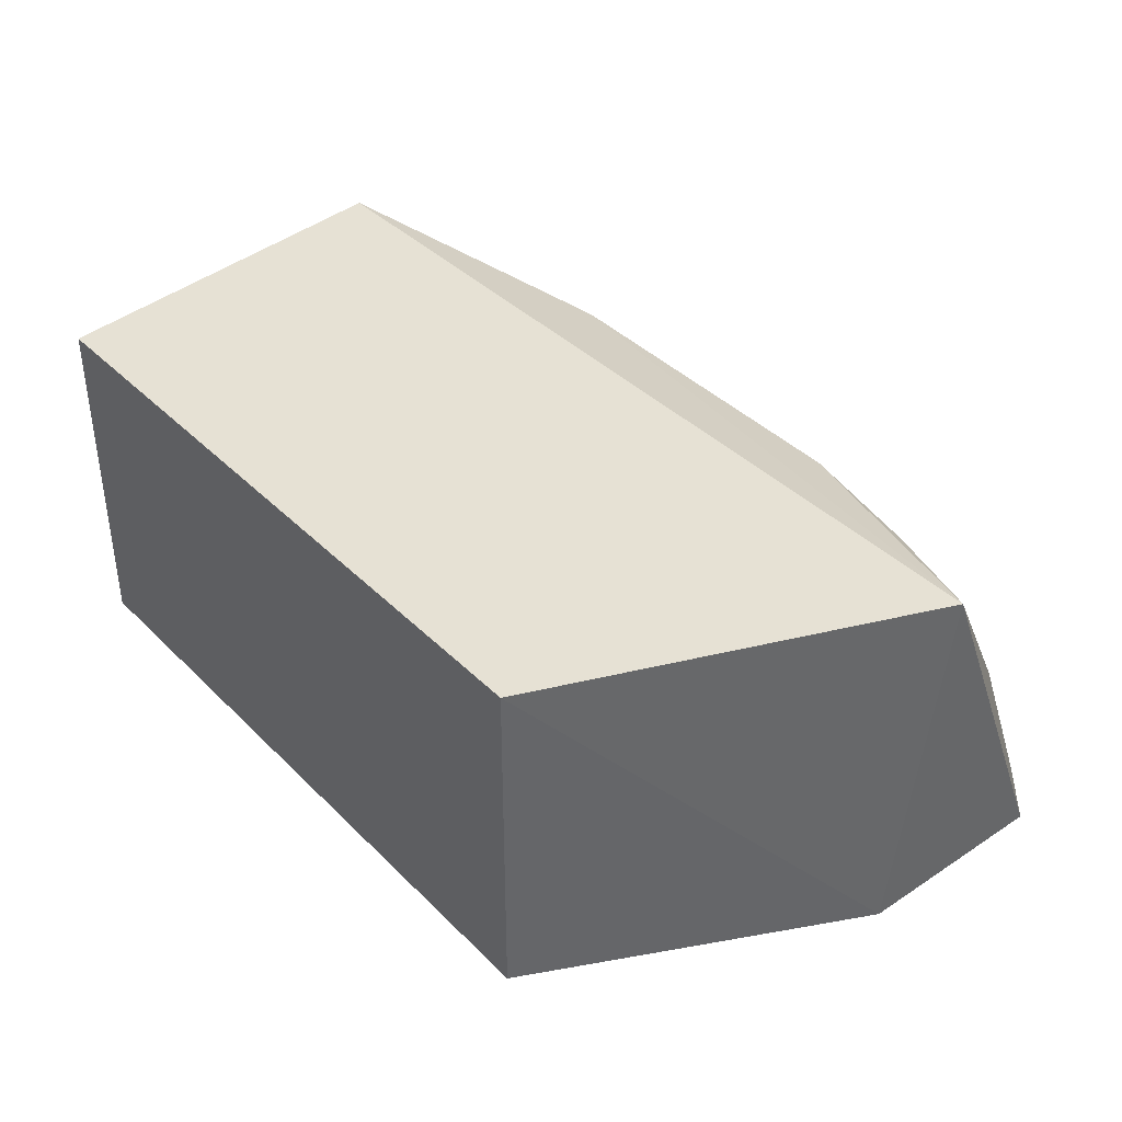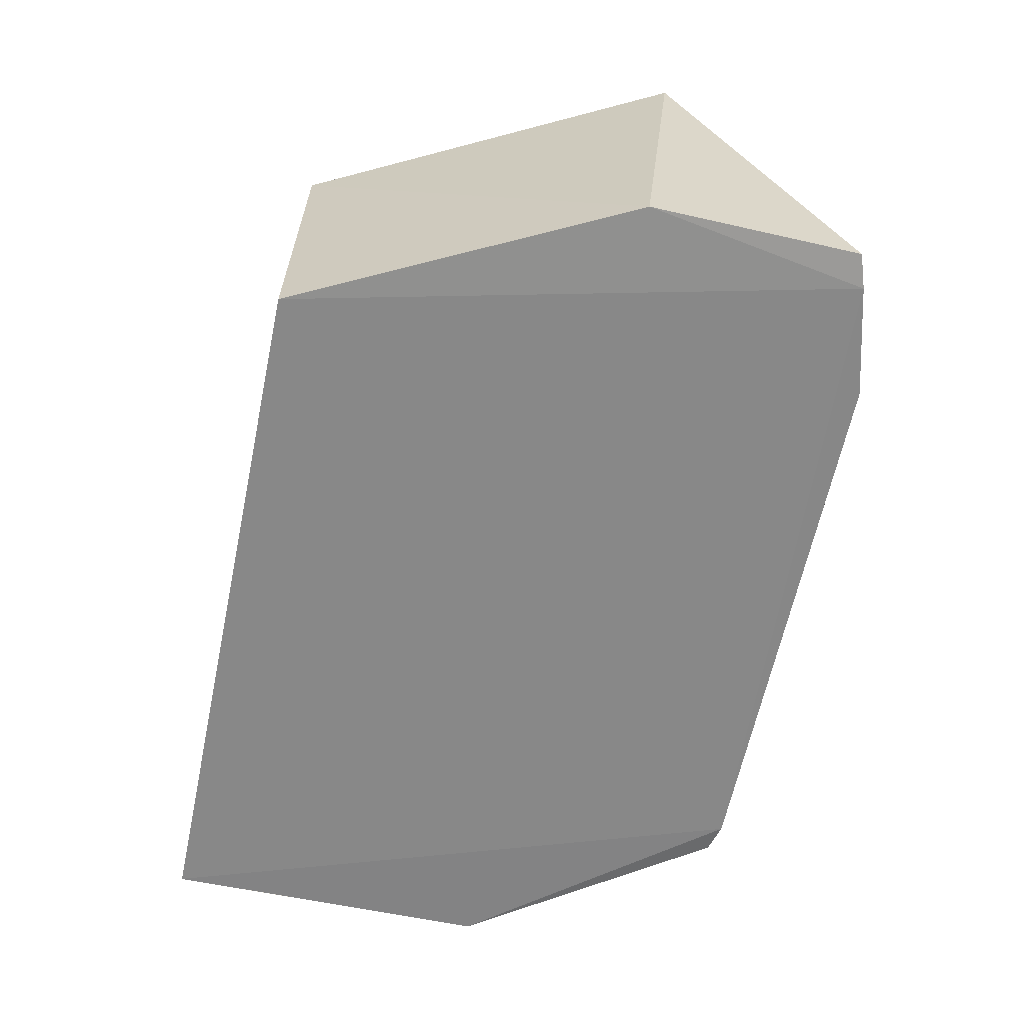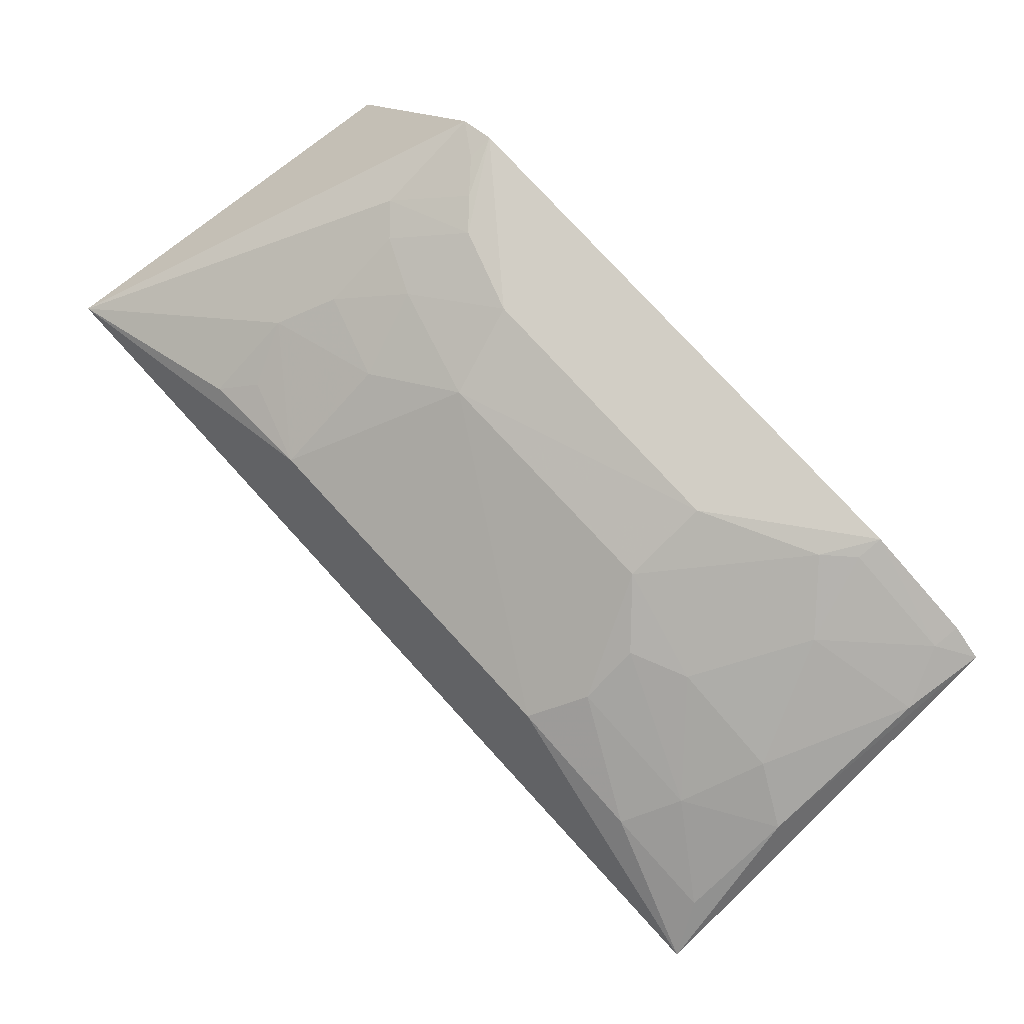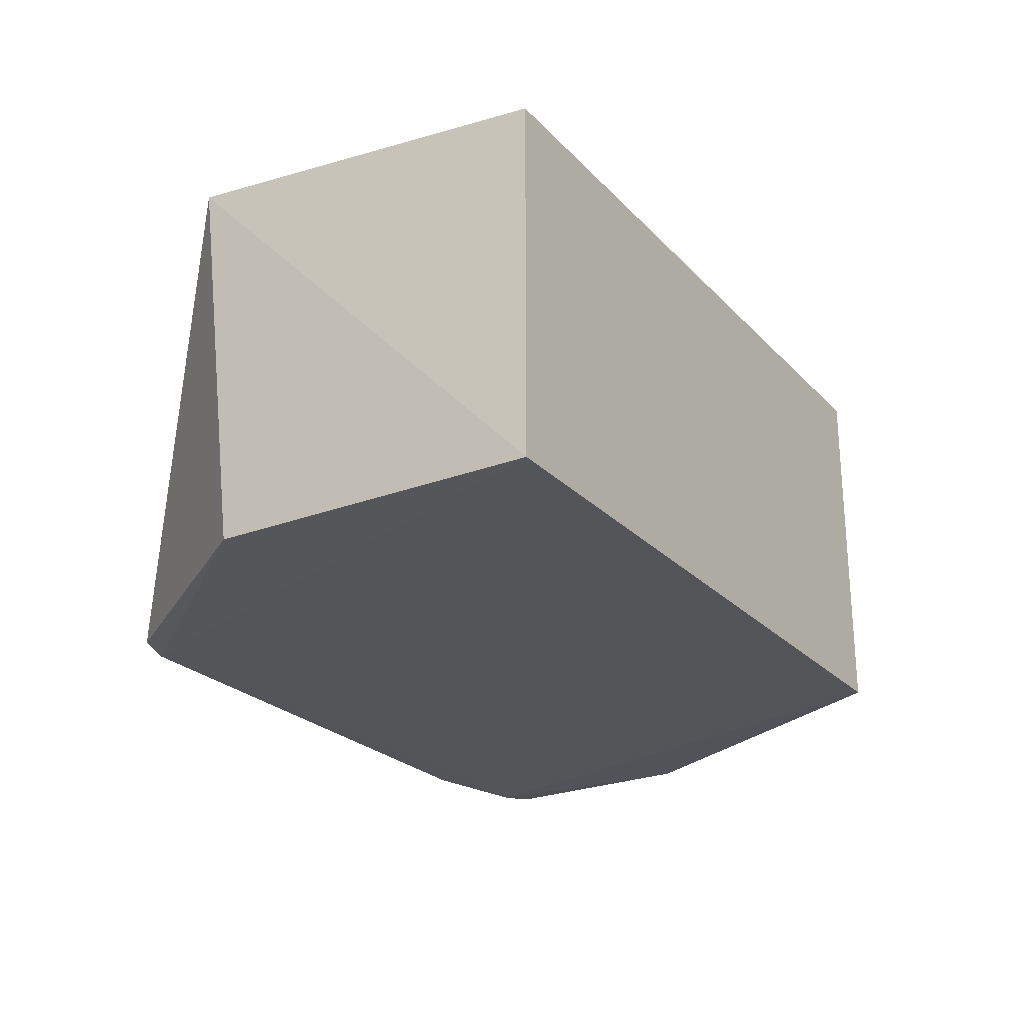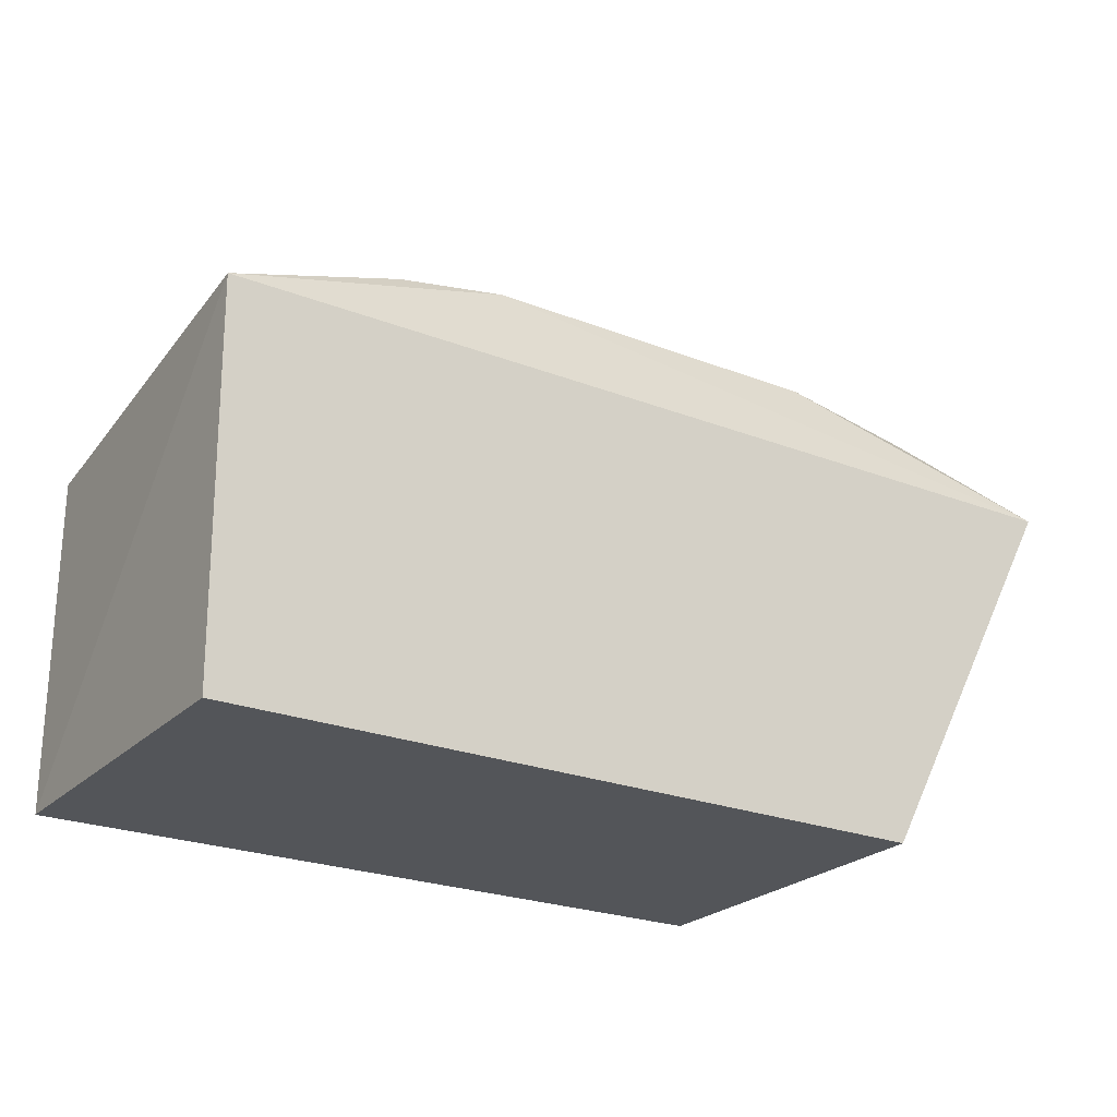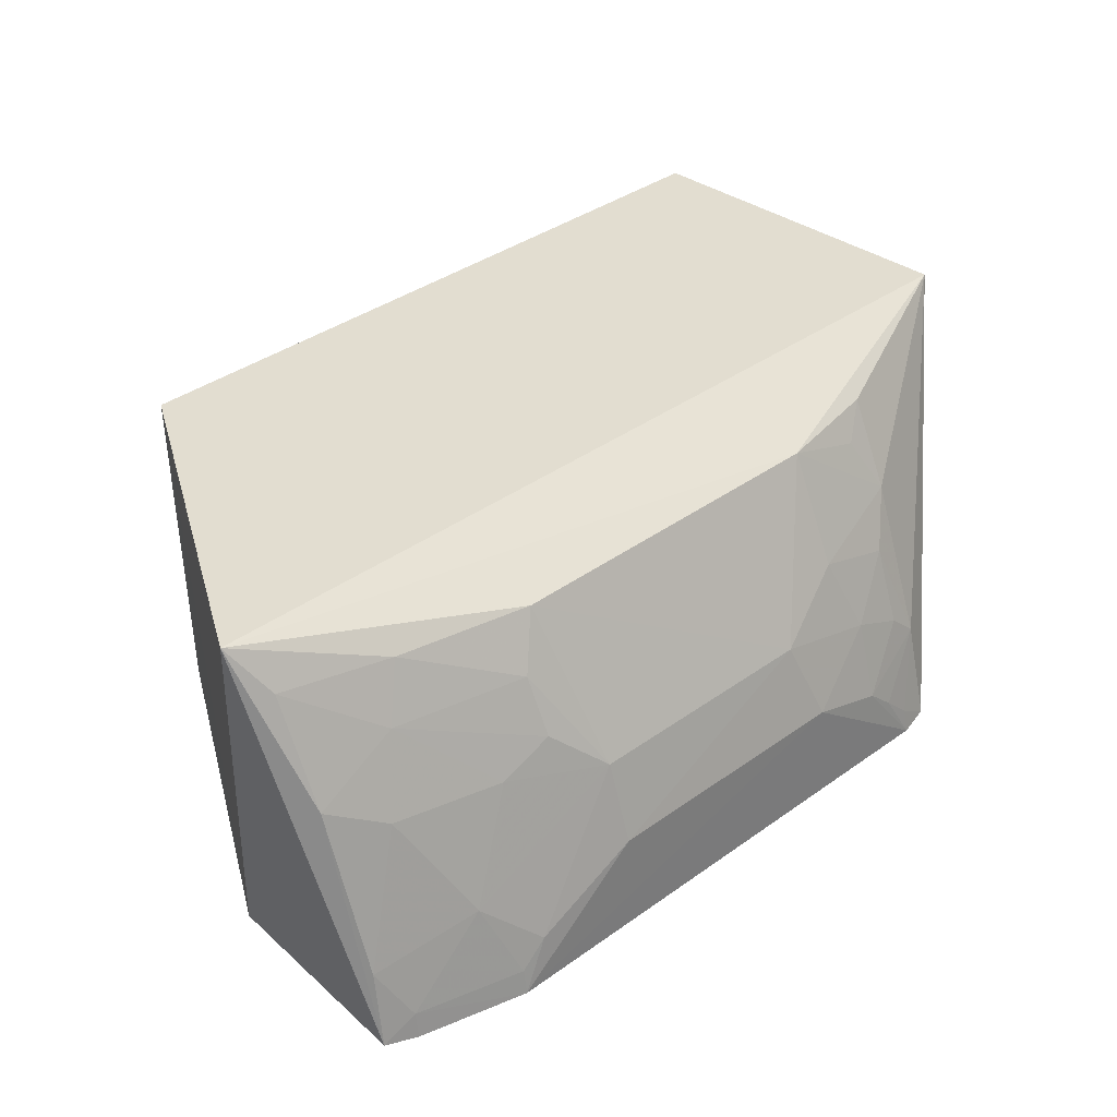
<metadata>
{"format":"obj","ext":"obj","renderer":"f3d","projection":"perspective","resolution":1024,"background":"white","views":[{"elev":38.7,"azim":-129.2,"up":"+Y"},{"elev":-62.8,"azim":-101.9,"up":"+Y"},{"elev":77.9,"azim":-132.5,"up":"+Z"},{"elev":-24.4,"azim":122.0,"up":"+Y"},{"elev":-24.1,"azim":147.1,"up":"+Z"},{"elev":39.0,"azim":-41.6,"up":"+Y"}]}
</metadata>
<code>
v -0.008315 0.01433 0.05715
v -0.004677 0.01435 0.05186
v -0.004372 0.0227 0.05268
v -0.004677 0.02218 0.04463
v -0.02032 0.01435 0.04463
v -0.02032 0.02218 0.04463
v -0.02425 0.02271 0.0527
v -0.004677 0.01435 0.04463
v -0.02316 0.01421 0.05668
v -0.0108 0.02178 0.05475
v -0.02393 0.01435 0.05186
v -0.008992 0.01423 0.0573
v -0.02387 0.01429 0.05645
v -0.008396 0.01658 0.0566
v -0.008428 0.01999 0.05529
v -0.008391 0.02185 0.0543
v -0.0184 0.02176 0.05475
v -0.02368 0.01944 0.05467
v -0.009022 0.0212 0.05477
v -0.01254 0.01835 0.05654
v -0.0208 0.01423 0.0573
v -0.02136 0.02177 0.05418
v -0.009016 0.01479 0.05719
v -0.009622 0.0154 0.05716
v -0.01196 0.01654 0.05713
v -0.01782 0.01653 0.05712
v -0.01784 0.01832 0.05652
v -0.01079 0.0194 0.05593
v -0.02313 0.01477 0.05655
v -0.02018 0.01534 0.05714
v -0.02136 0.01649 0.0565
v -0.02367 0.02174 0.05349
v -0.019 0.0206 0.05531
v -0.01896 0.01938 0.05591
v -0.01021 0.01596 0.05711
v -0.02013 0.01885 0.05588
v -0.0225 0.01886 0.05532
v -0.009029 0.01884 0.05591
v -0.0219 0.02057 0.05467
v -0.02369 0.01593 0.05601
v -0.02077 0.01478 0.05717
v -0.009006 0.01715 0.05654
v -0.01019 0.0177 0.05654
f 1 2 3
f 4 5 6
f 7 4 6
f 7 3 4
f 8 4 3
f 8 3 2
f 8 5 4
f 8 9 5
f 10 3 7
f 11 7 6
f 11 6 5
f 11 5 9
f 12 2 1
f 12 8 2
f 12 9 8
f 13 11 9
f 13 7 11
f 14 1 3
f 14 3 15
f 16 15 3
f 16 3 10
f 17 10 7
f 18 7 13
f 19 16 10
f 19 10 15
f 19 15 16
f 20 10 17
f 21 9 12
f 22 17 7
f 23 24 12
f 23 12 1
f 23 1 14
f 23 14 24
f 25 21 12
f 25 26 21
f 25 20 26
f 27 20 17
f 27 26 20
f 28 15 10
f 28 10 20
f 29 13 9
f 29 9 21
f 30 21 26
f 30 27 31
f 30 26 27
f 32 22 7
f 32 7 18
f 33 17 22
f 33 27 17
f 33 34 27
f 35 25 12
f 35 12 24
f 35 24 14
f 36 27 34
f 36 31 27
f 36 37 31
f 38 14 15
f 38 15 28
f 39 18 37
f 39 32 18
f 39 22 32
f 39 33 22
f 39 34 33
f 39 36 34
f 39 37 36
f 40 29 31
f 40 31 37
f 40 37 18
f 40 18 13
f 40 13 29
f 41 29 21
f 41 21 30
f 41 30 31
f 41 31 29
f 42 35 14
f 42 14 38
f 43 25 35
f 43 35 42
f 43 20 25
f 43 28 20
f 43 42 38
f 43 38 28

</code>
